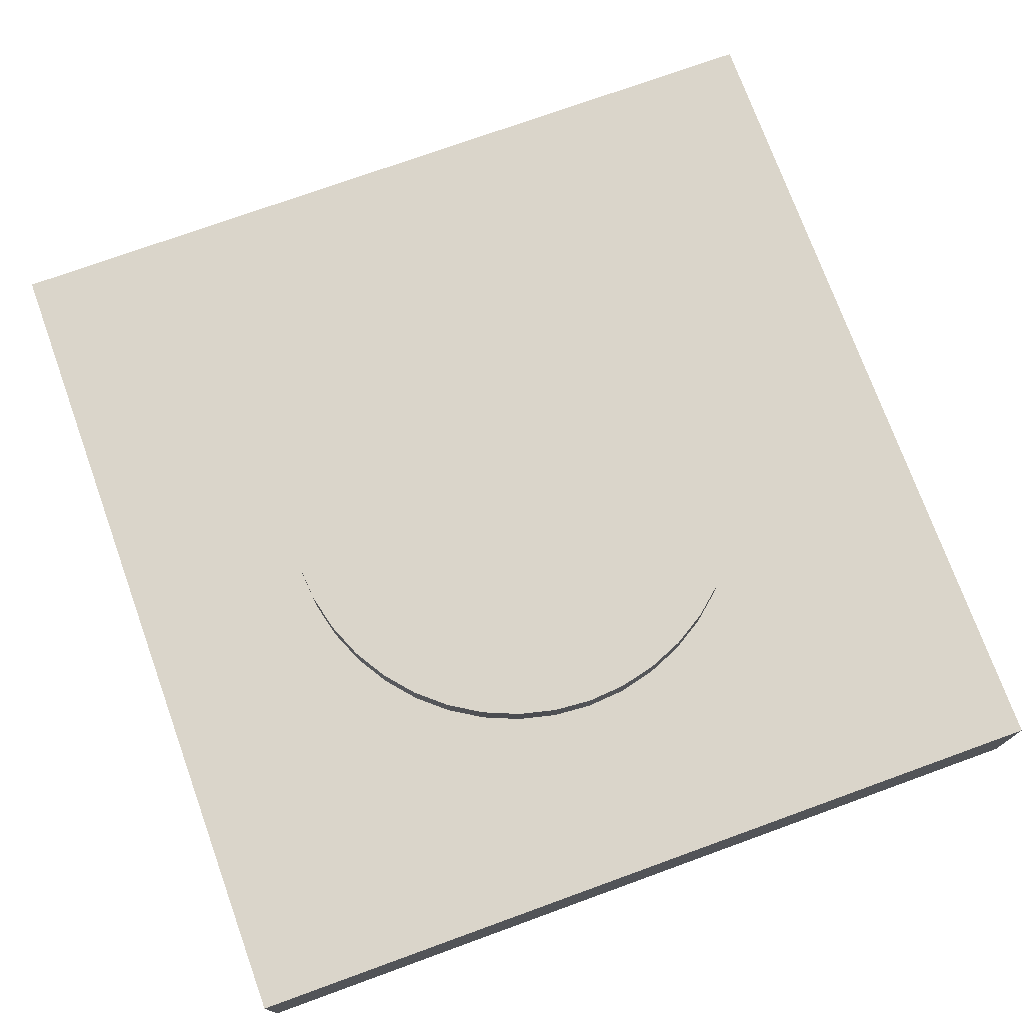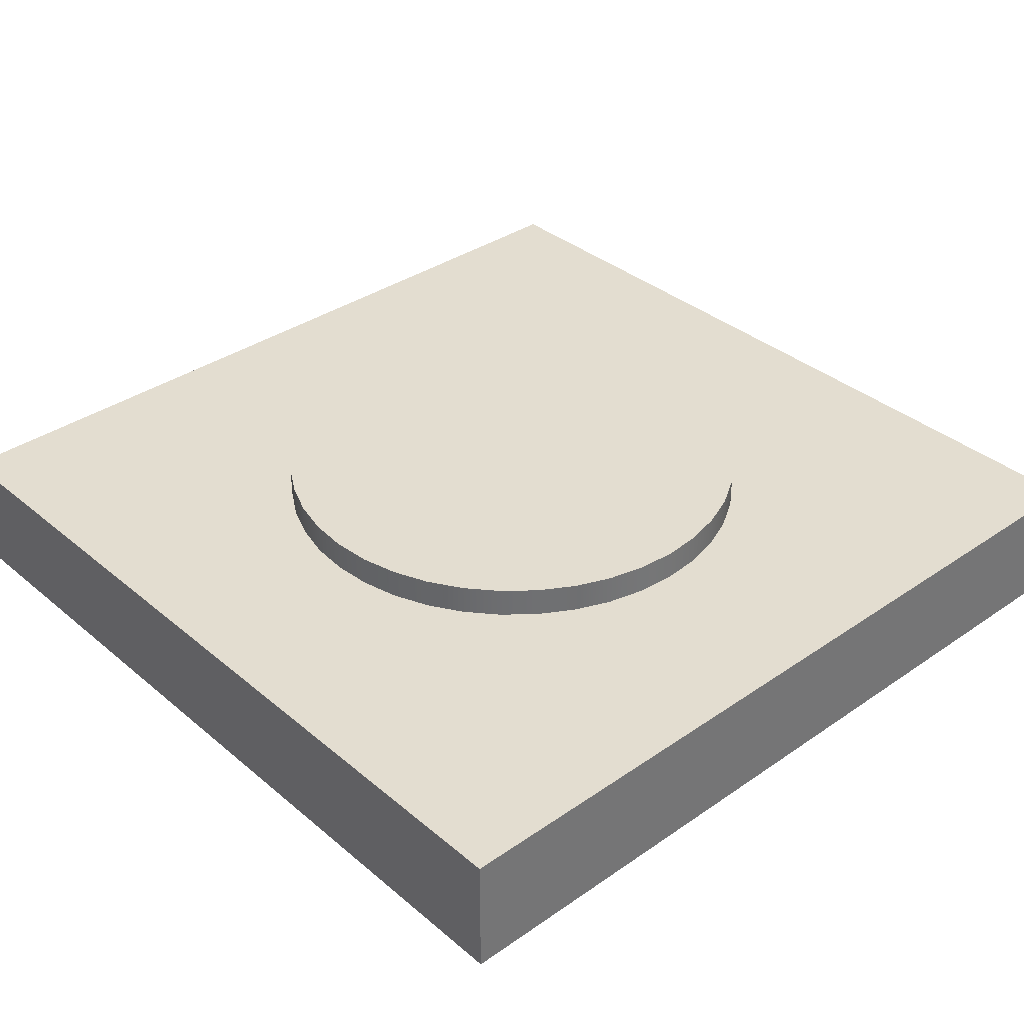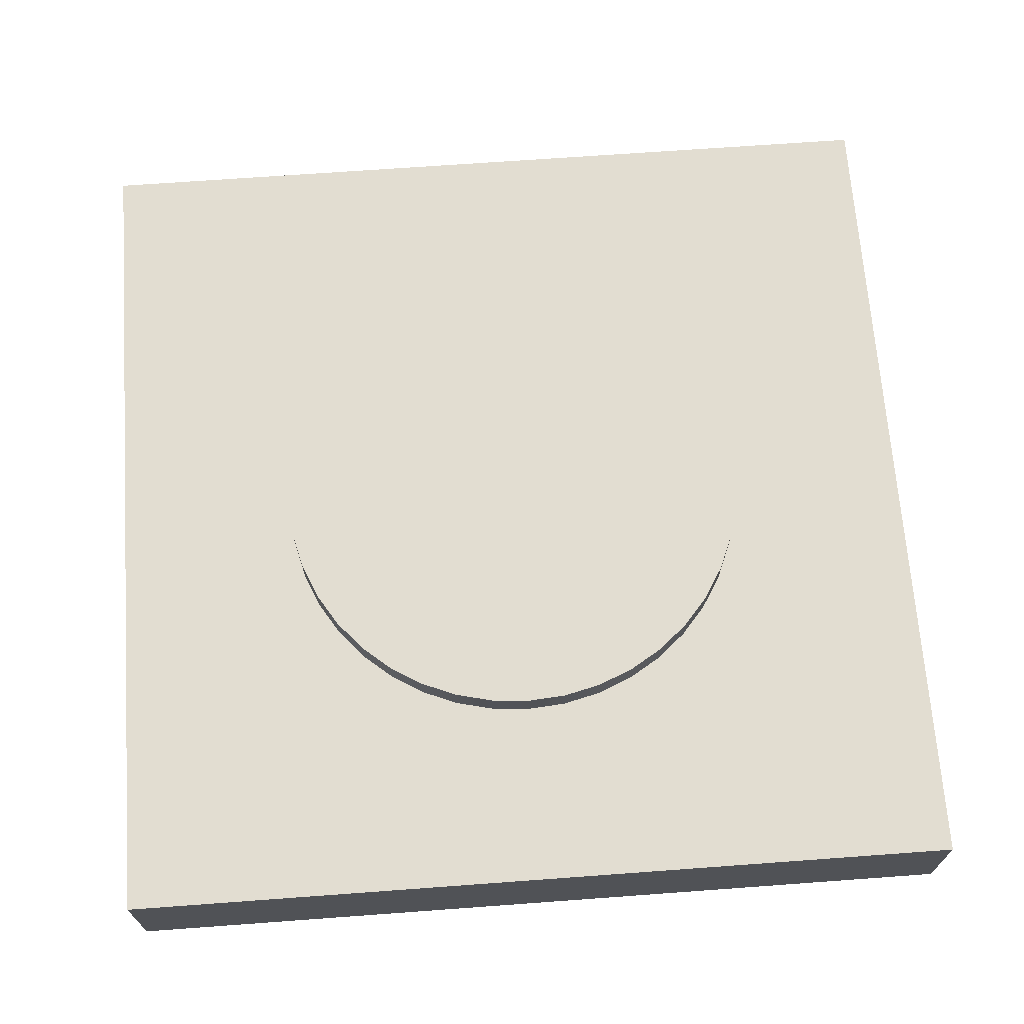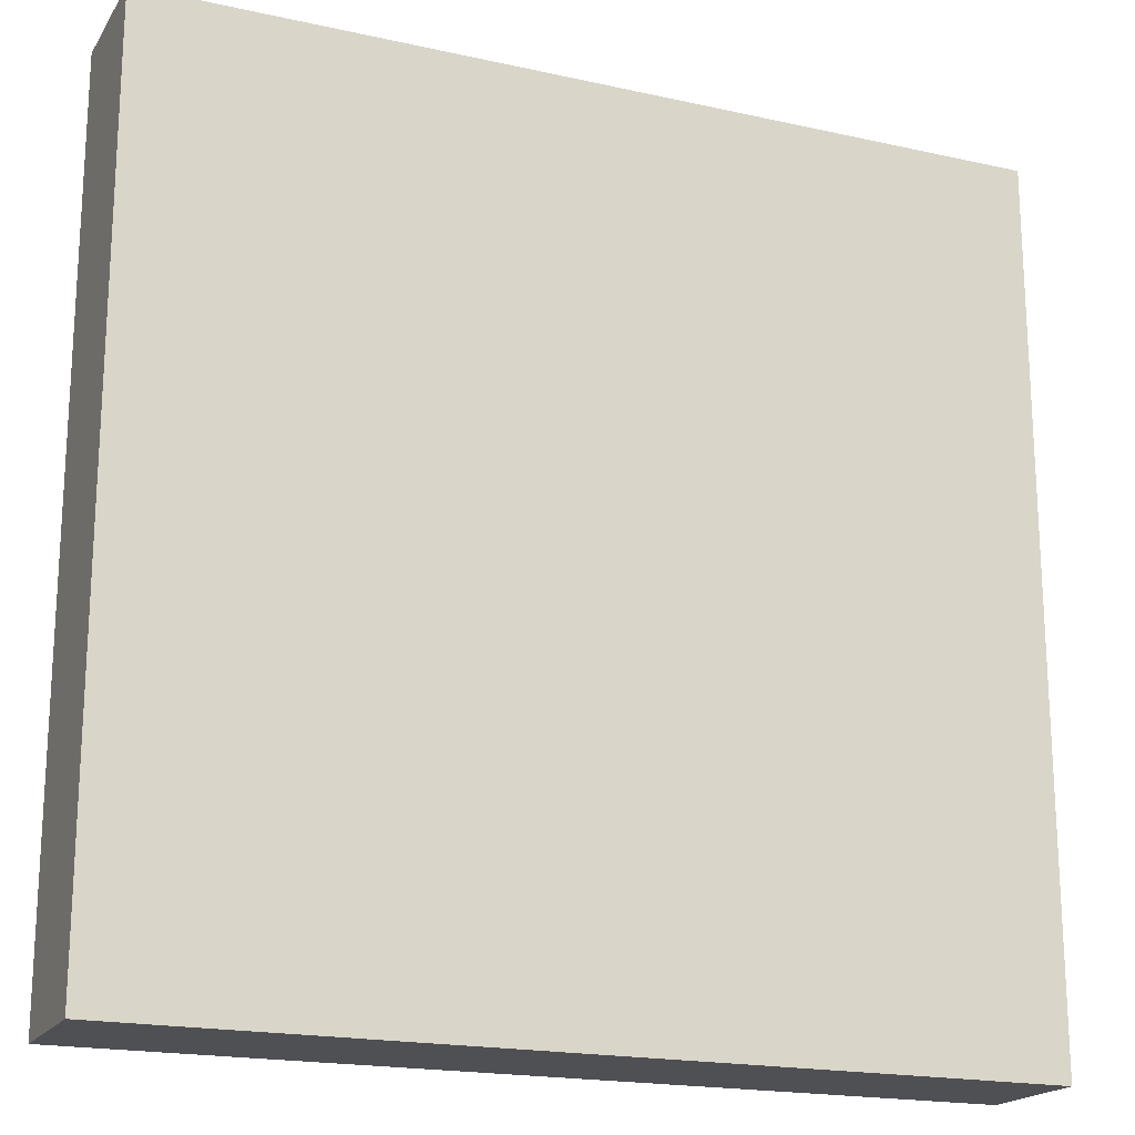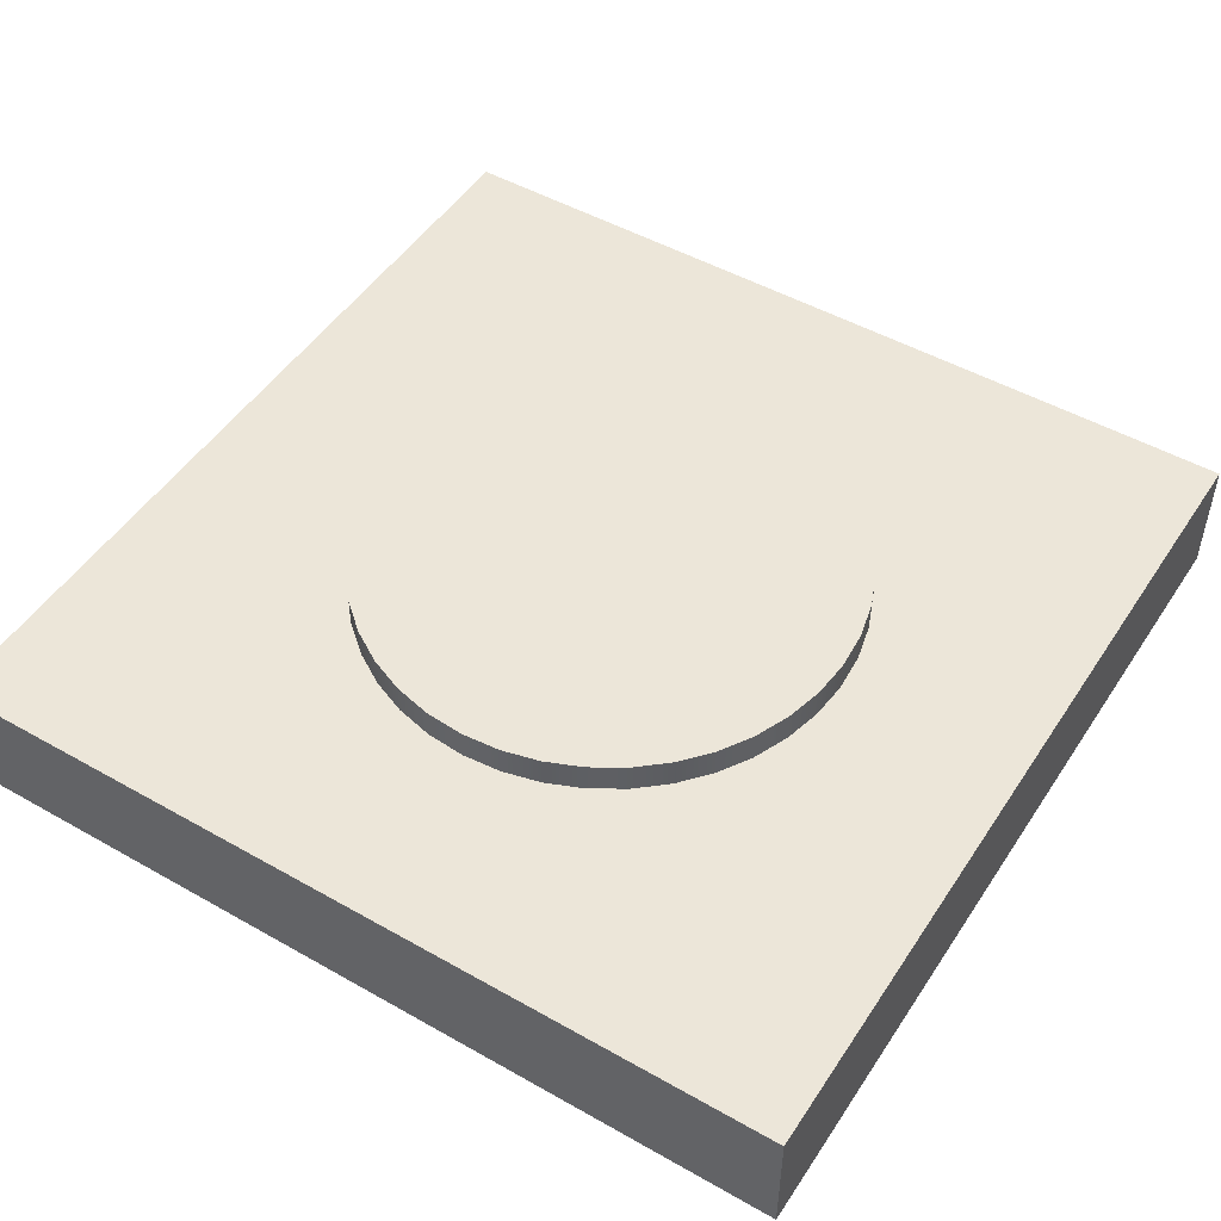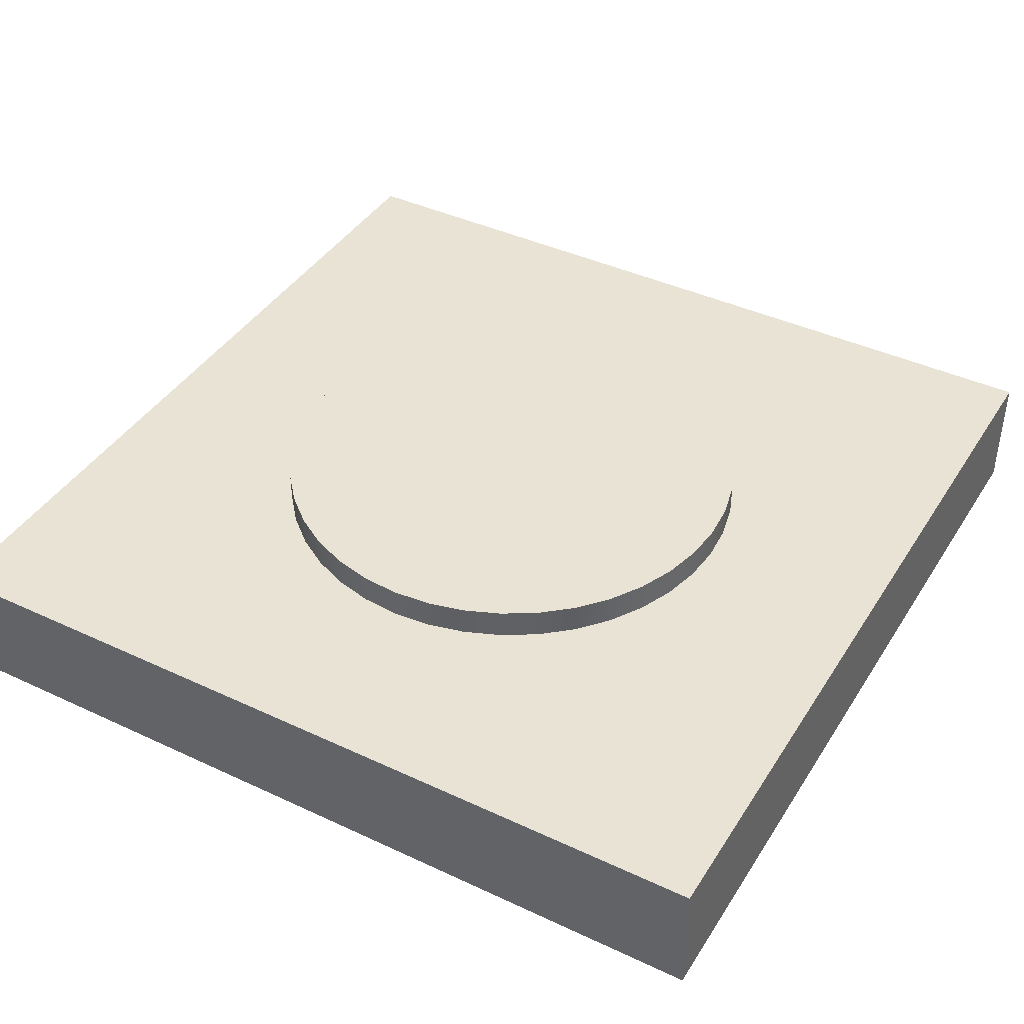
<metadata>
{"format":"obj","ext":"obj","renderer":"f3d","projection":"perspective","resolution":1024,"background":"white","views":[{"elev":74.3,"azim":-109.9,"up":"+Y"},{"elev":35.6,"azim":47.7,"up":"+Y"},{"elev":68.4,"azim":-94.2,"up":"+Y"},{"elev":-19.0,"azim":-22.9,"up":"+Z"},{"elev":49.3,"azim":-147.9,"up":"+Y"},{"elev":41.2,"azim":29.6,"up":"+Y"}]}
</metadata>
<code>
g default
v -3.5 -0.5 3.5
v 3.5 -0.5 3.5
v -3.5 0.5 3.5
v 3.5 0.5 3.5
v -3.5 0.5 -3.5
v 3.5 0.5 -3.5
v -3.5 -0.5 -3.5
v 3.5 -0.5 -3.5
g pCube1
f 1 2 4 3
f 3 4 6 5
f 5 6 8 7
f 7 8 2 1
f 2 8 6 4
f 7 1 3 5
g default
v 1.975 0.5 -0.3129
v 1.902 0.5 -0.618
v 1.782 0.5 -0.908
v 1.618 0.5 -1.176
v 1.414 0.5 -1.414
v 1.176 0.5 -1.618
v 0.908 0.5 -1.782
v 0.618 0.5 -1.902
v 0.3129 0.5 -1.975
v 0 0.5 -2
v -0.3129 0.5 -1.975
v -0.618 0.5 -1.902
v -0.908 0.5 -1.782
v -1.176 0.5 -1.618
v -1.414 0.5 -1.414
v -1.618 0.5 -1.176
v -1.782 0.5 -0.908
v -1.902 0.5 -0.618
v -1.975 0.5 -0.3129
v -2 0.5 -0
v -1.975 0.5 0.3129
v -1.902 0.5 0.618
v -1.782 0.5 0.908
v -1.618 0.5 1.176
v -1.414 0.5 1.414
v -1.176 0.5 1.618
v -0.908 0.5 1.782
v -0.618 0.5 1.902
v -0.3129 0.5 1.975
v -0 0.5 2
v 0.3129 0.5 1.975
v 0.618 0.5 1.902
v 0.908 0.5 1.782
v 1.176 0.5 1.618
v 1.414 0.5 1.414
v 1.618 0.5 1.176
v 1.782 0.5 0.908
v 1.902 0.5 0.618
v 1.975 0.5 0.3129
v 2 0.5 0
v 1.975 0.75 -0.3129
v 1.902 0.75 -0.618
v 1.782 0.75 -0.908
v 1.618 0.75 -1.176
v 1.414 0.75 -1.414
v 1.176 0.75 -1.618
v 0.908 0.75 -1.782
v 0.618 0.75 -1.902
v 0.3129 0.75 -1.975
v 0 0.75 -2
v -0.3129 0.75 -1.975
v -0.618 0.75 -1.902
v -0.908 0.75 -1.782
v -1.176 0.75 -1.618
v -1.414 0.75 -1.414
v -1.618 0.75 -1.176
v -1.782 0.75 -0.908
v -1.902 0.75 -0.618
v -1.975 0.75 -0.3129
v -2 0.75 -0
v -1.975 0.75 0.3129
v -1.902 0.75 0.618
v -1.782 0.75 0.908
v -1.618 0.75 1.176
v -1.414 0.75 1.414
v -1.176 0.75 1.618
v -0.908 0.75 1.782
v -0.618 0.75 1.902
v -0.3129 0.75 1.975
v -0 0.75 2
v 0.3129 0.75 1.975
v 0.618 0.75 1.902
v 0.908 0.75 1.782
v 1.176 0.75 1.618
v 1.414 0.75 1.414
v 1.618 0.75 1.176
v 1.782 0.75 0.908
v 1.902 0.75 0.618
v 1.975 0.75 0.3129
v 2 0.75 0
v 0 0.5 0
v 0 0.75 0
g pCylinder1
f 9 10 50 49
f 10 11 51 50
f 11 12 52 51
f 12 13 53 52
f 13 14 54 53
f 14 15 55 54
f 15 16 56 55
f 16 17 57 56
f 17 18 58 57
f 18 19 59 58
f 19 20 60 59
f 20 21 61 60
f 21 22 62 61
f 22 23 63 62
f 23 24 64 63
f 24 25 65 64
f 25 26 66 65
f 26 27 67 66
f 27 28 68 67
f 28 29 69 68
f 29 30 70 69
f 30 31 71 70
f 31 32 72 71
f 32 33 73 72
f 33 34 74 73
f 34 35 75 74
f 35 36 76 75
f 36 37 77 76
f 37 38 78 77
f 38 39 79 78
f 39 40 80 79
f 40 41 81 80
f 41 42 82 81
f 42 43 83 82
f 43 44 84 83
f 44 45 85 84
f 45 46 86 85
f 46 47 87 86
f 47 48 88 87
f 48 9 49 88
f 10 9 89
f 11 10 89
f 12 11 89
f 13 12 89
f 14 13 89
f 15 14 89
f 16 15 89
f 17 16 89
f 18 17 89
f 19 18 89
f 20 19 89
f 21 20 89
f 22 21 89
f 23 22 89
f 24 23 89
f 25 24 89
f 26 25 89
f 27 26 89
f 28 27 89
f 29 28 89
f 30 29 89
f 31 30 89
f 32 31 89
f 33 32 89
f 34 33 89
f 35 34 89
f 36 35 89
f 37 36 89
f 38 37 89
f 39 38 89
f 40 39 89
f 41 40 89
f 42 41 89
f 43 42 89
f 44 43 89
f 45 44 89
f 46 45 89
f 47 46 89
f 48 47 89
f 9 48 89
f 49 50 90
f 50 51 90
f 51 52 90
f 52 53 90
f 53 54 90
f 54 55 90
f 55 56 90
f 56 57 90
f 57 58 90
f 58 59 90
f 59 60 90
f 60 61 90
f 61 62 90
f 62 63 90
f 63 64 90
f 64 65 90
f 65 66 90
f 66 67 90
f 67 68 90
f 68 69 90
f 69 70 90
f 70 71 90
f 71 72 90
f 72 73 90
f 73 74 90
f 74 75 90
f 75 76 90
f 76 77 90
f 77 78 90
f 78 79 90
f 79 80 90
f 80 81 90
f 81 82 90
f 82 83 90
f 83 84 90
f 84 85 90
f 85 86 90
f 86 87 90
f 87 88 90
f 88 49 90
g default
v -0.5 -0.5 0.5
v 0.5 -0.5 0.5
v -0.5 0.5 0.5
v 0.5 0.5 0.5
v -0.5 0.5 -0.5
v 0.5 0.5 -0.5
v -0.5 -0.5 -0.5
v 0.5 -0.5 -0.5
g pCube2
f 91 92 94 93
f 93 94 96 95
f 95 96 98 97
f 97 98 92 91
f 92 98 96 94
f 97 91 93 95

</code>
